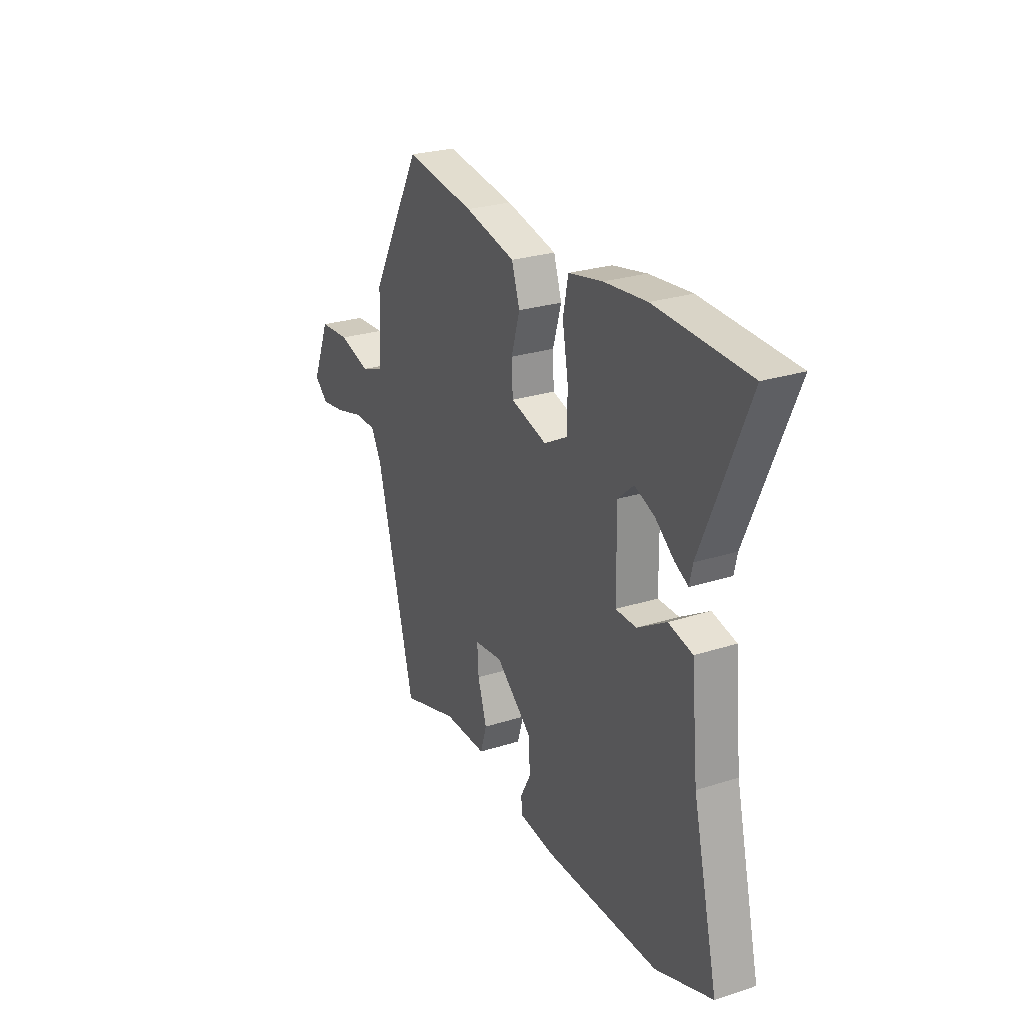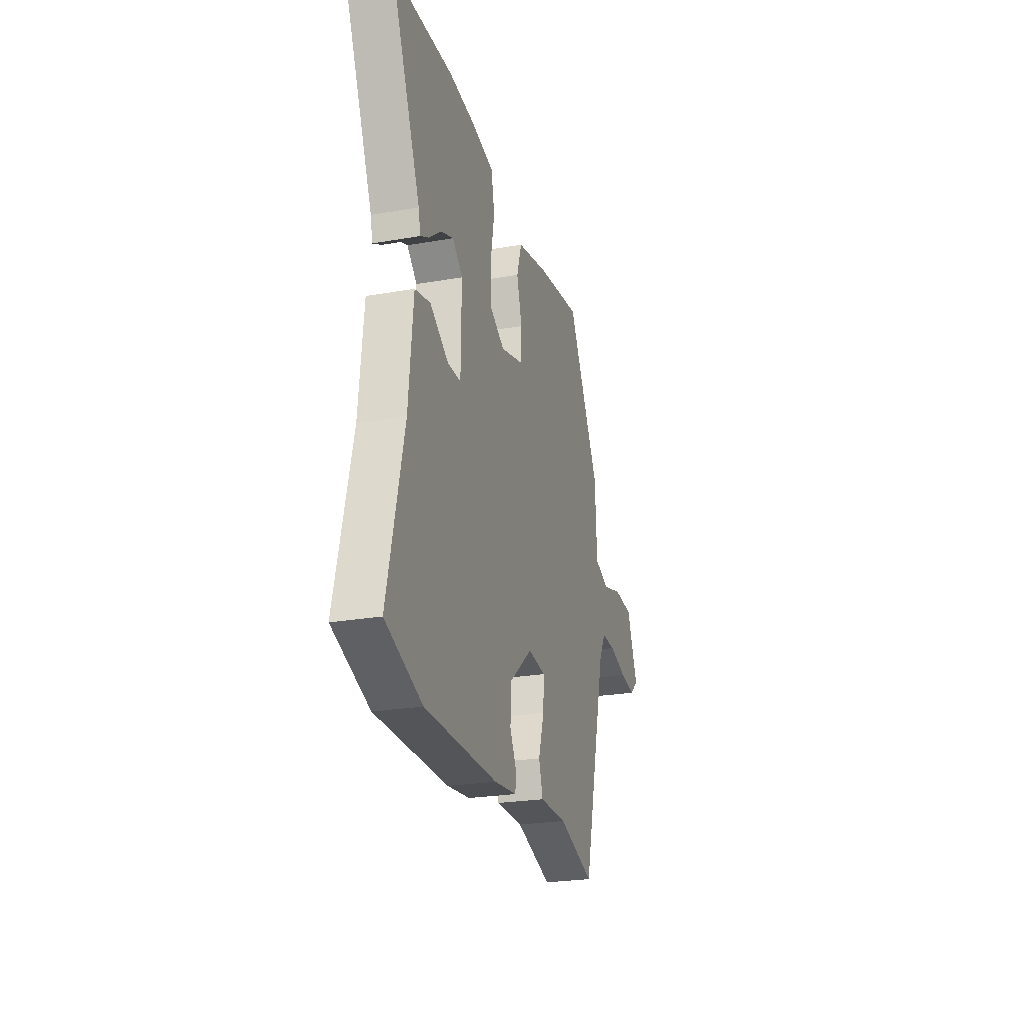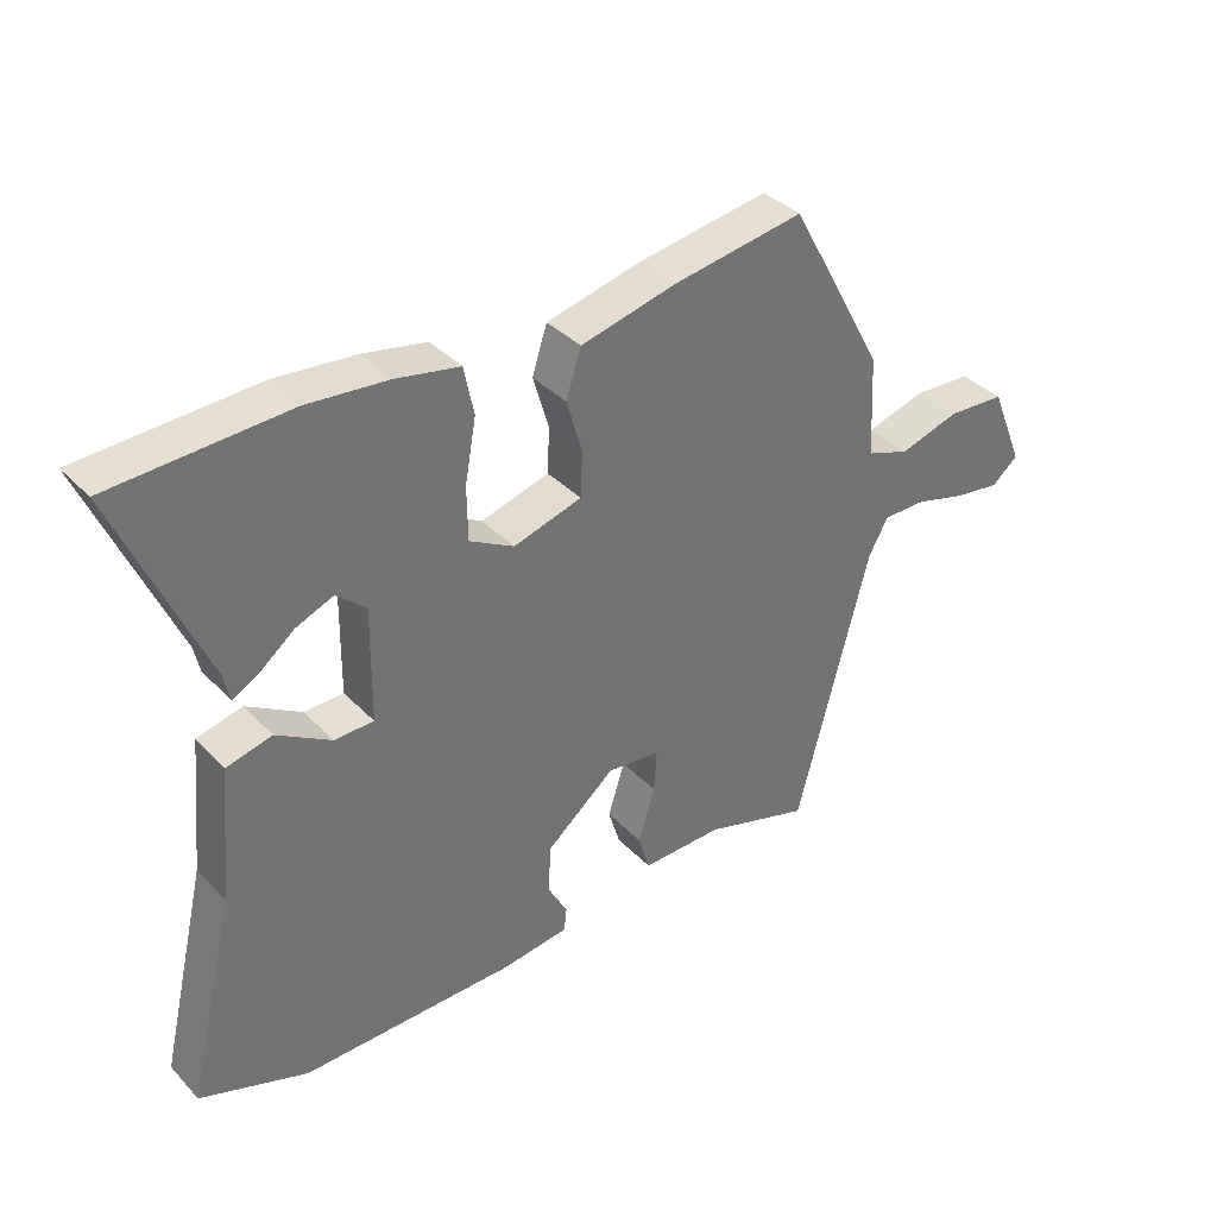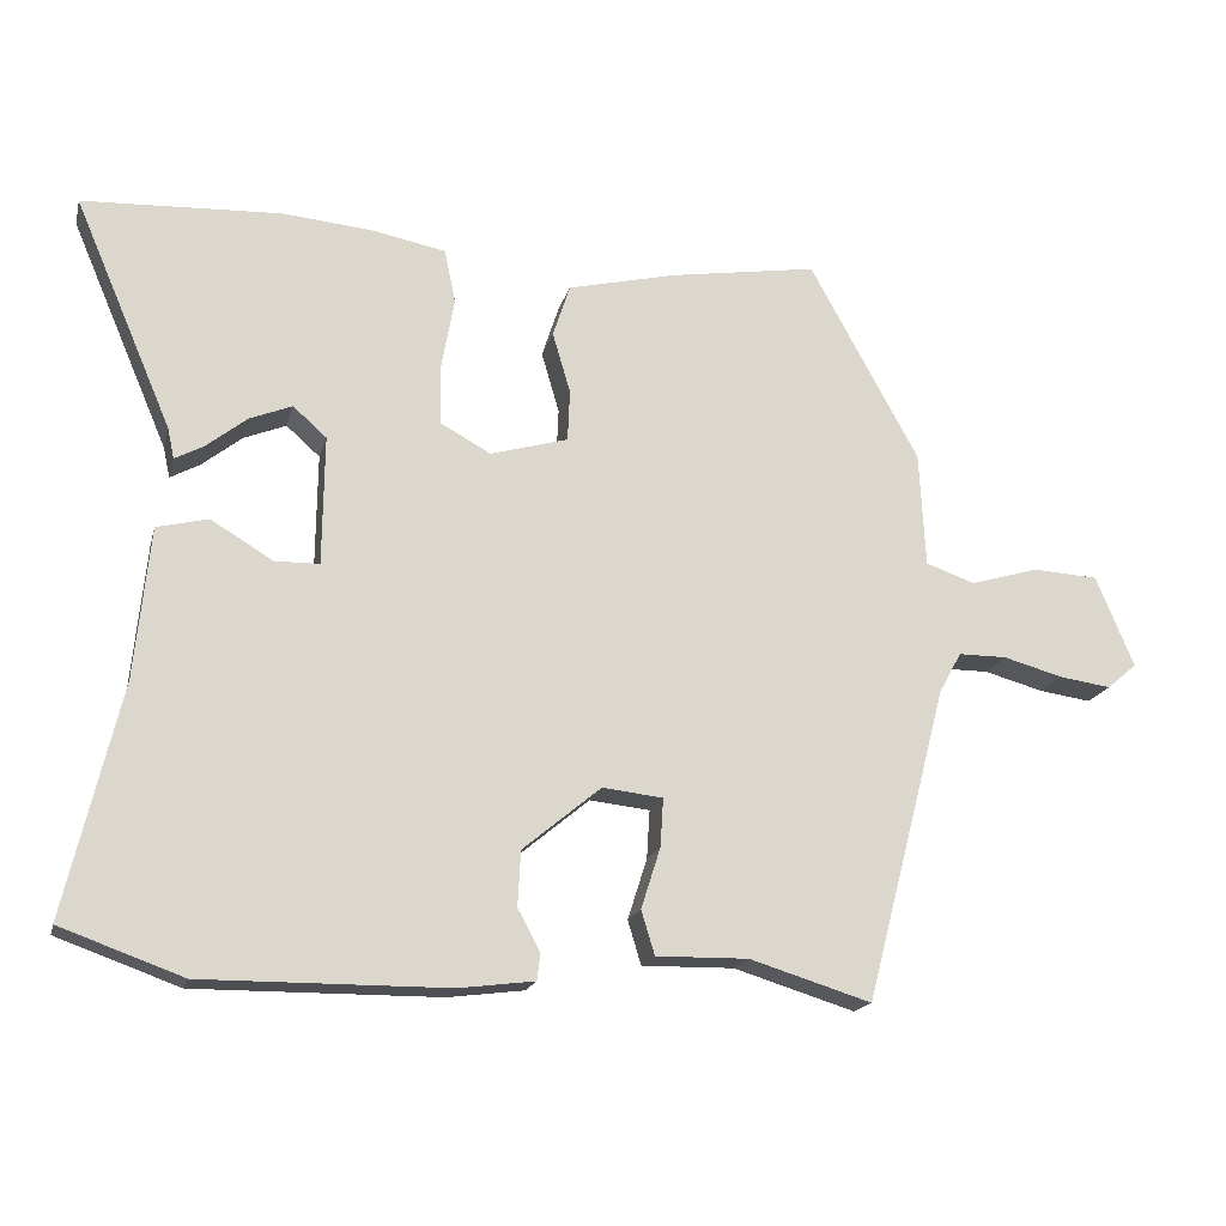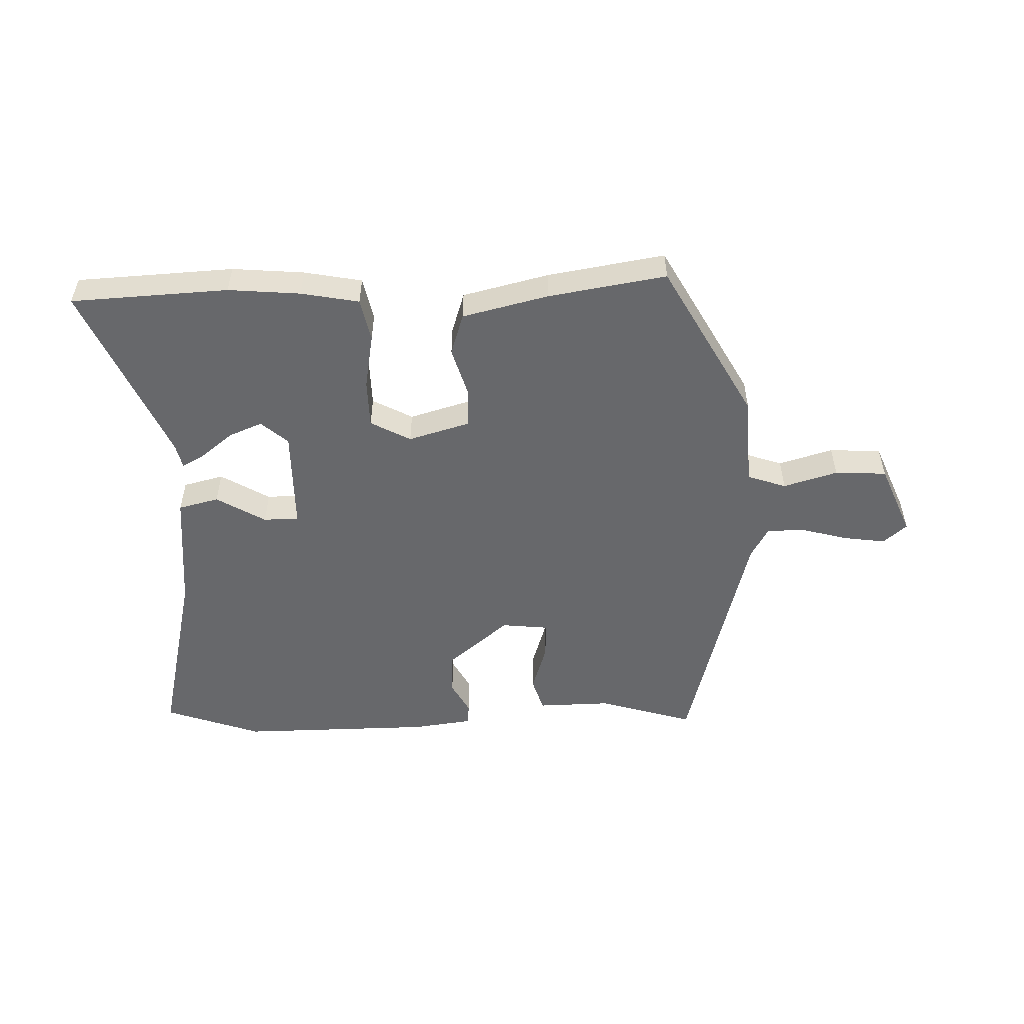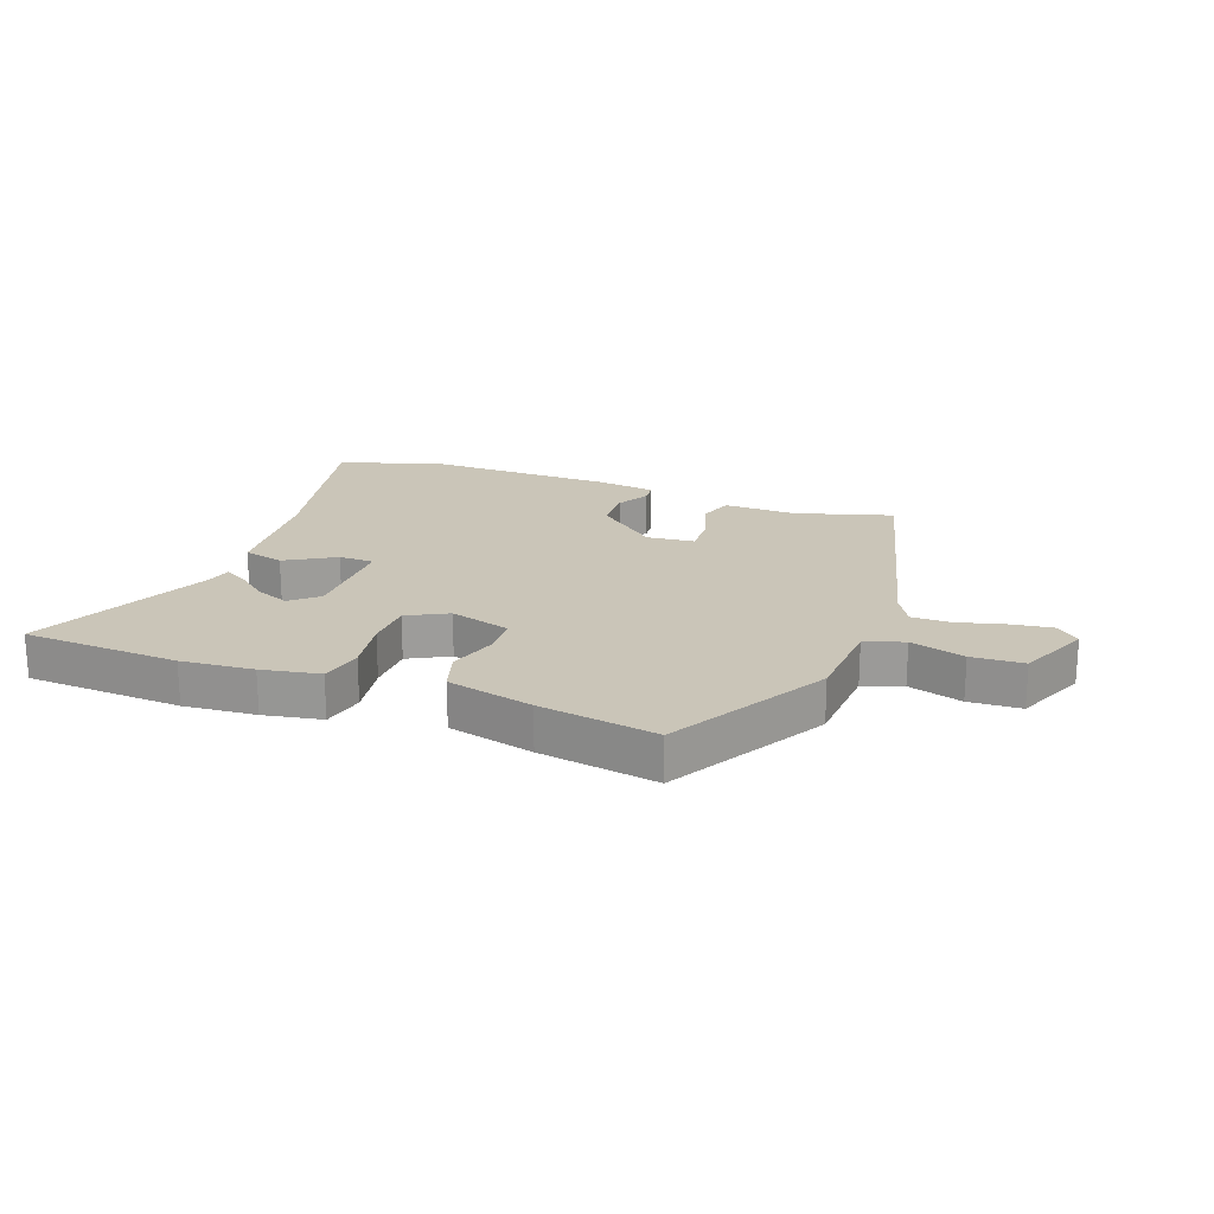
<metadata>
{"format":"obj","ext":"obj","renderer":"f3d","projection":"perspective","resolution":1024,"background":"white","views":[{"elev":26.0,"azim":-117.0,"up":"+Z"},{"elev":-24.9,"azim":-74.2,"up":"+Z"},{"elev":36.7,"azim":-37.5,"up":"+Z"},{"elev":-17.9,"azim":-13.7,"up":"+Z"},{"elev":-52.4,"azim":1.9,"up":"+Y"},{"elev":20.3,"azim":20.8,"up":"+Y"}]}
</metadata>
<code>
v -0.437 0.07 -0.523
v -0.601 0.07 -0.464
v -0.528 0.07 -0.154
v -0.508 0.07 0.05
v -0.439 0.07 0.067
v -0.356 0.07 0.017
v -0.296 0.07 0.018
v -0.294 0.07 0.192
v -0.339 0.07 0.232
v -0.396 0.07 0.209
v -0.45 0.07 0.166
v -0.489 0.07 0.145
v -0.498 0.07 0.186
v -0.63 0.07 0.494
v -0.363 0.07 0.507
v -0.241 0.07 0.496
v -0.143 0.07 0.477
v -0.128 0.07 0.404
v -0.145 0.07 0.309
v -0.144 0.07 0.227
v -0.076 0.07 0.19
v 0.028 0.07 0.22
v 0.031 0.07 0.289
v 0.007 0.07 0.371
v 0.03 0.07 0.442
v 0.176 0.07 0.477
v 0.376 0.07 0.509
v 0.523 0.07 0.241
v 0.531 0.07 0.086
v 0.597 0.07 0.063
v 0.689 0.07 0.09
v 0.777 0.07 0.085
v 0.828 0.07 -0.038
v 0.788 0.07 -0.072
v 0.718 0.07 -0.062
v 0.638 0.07 -0.04
v 0.573 0.07 -0.04
v 0.543 0.07 -0.094
v 0.432 0.07 -0.518
v 0.269 0.07 -0.468
v 0.145 0.07 -0.47
v 0.127 0.07 -0.411
v 0.153 0.07 -0.329
v 0.157 0.07 -0.264
v 0.076 0.07 -0.255
v -0.029 0.07 -0.342
v -0.033 0.07 -0.416
v -0.003 0.07 -0.472
v -0.007 0.07 -0.508
v -0.109 0.07 -0.521
v -0.437 0 -0.523
v -0.601 0 -0.464
v -0.528 0 -0.154
v -0.508 0 0.05
v -0.439 0 0.067
v -0.356 0 0.017
v -0.296 0 0.018
v -0.294 0 0.192
v -0.339 0 0.232
v -0.396 0 0.209
v -0.45 0 0.166
v -0.489 0 0.145
v -0.498 0 0.186
v -0.63 0 0.494
v -0.363 0 0.507
v -0.241 0 0.496
v -0.143 0 0.477
v -0.128 0 0.404
v -0.145 0 0.309
v -0.144 0 0.227
v -0.076 0 0.19
v 0.028 0 0.22
v 0.031 0 0.289
v 0.007 0 0.371
v 0.03 0 0.442
v 0.176 0 0.477
v 0.376 0 0.509
v 0.523 0 0.241
v 0.531 0 0.086
v 0.597 0 0.063
v 0.689 0 0.09
v 0.777 0 0.085
v 0.828 0 -0.038
v 0.788 0 -0.072
v 0.718 0 -0.062
v 0.638 0 -0.04
v 0.573 0 -0.04
v 0.543 0 -0.094
v 0.432 0 -0.518
v 0.269 0 -0.468
v 0.145 0 -0.47
v 0.127 0 -0.411
v 0.153 0 -0.329
v 0.157 0 -0.264
v 0.076 0 -0.255
v -0.029 0 -0.342
v -0.033 0 -0.416
v -0.003 0 -0.472
v -0.007 0 -0.508
v -0.109 0 -0.521
f 47 48 49 50
f 46 47 50 1
f 45 46 1 2
f 40 41 42 43
f 38 39 40 43
f 37 38 43 44
f 33 34 35 36
f 33 36 37
f 30 31 32 33
f 29 30 33 37
f 26 27 28 29
f 23 24 25 26
f 22 23 26 29
f 21 22 29 37
f 16 17 18 19
f 16 19 20
f 13 14 15 16
f 10 11 12 13
f 9 10 13 16
f 8 9 16 20
f 3 4 5 6
f 45 2 3 6
f 45 6 7
f 21 37 44 45
f 20 21 45
f 7 8 20 45
f 100 99 98 97
f 51 100 97 96
f 52 51 96 95
f 93 92 91 90
f 93 90 89 88
f 94 93 88 87
f 86 85 84 83
f 87 86 83
f 83 82 81 80
f 87 83 80 79
f 79 78 77 76
f 76 75 74 73
f 79 76 73 72
f 87 79 72 71
f 69 68 67 66
f 70 69 66
f 66 65 64 63
f 63 62 61 60
f 66 63 60 59
f 70 66 59 58
f 56 55 54 53
f 56 53 52 95
f 57 56 95
f 95 94 87 71
f 95 71 70
f 95 70 58 57
f 1 51 52 2
f 2 52 53 3
f 3 53 54 4
f 4 54 55 5
f 5 55 56 6
f 6 56 57 7
f 7 57 58 8
f 8 58 59 9
f 9 59 60 10
f 10 60 61 11
f 11 61 62 12
f 12 62 63 13
f 13 63 64 14
f 14 64 65 15
f 15 65 66 16
f 16 66 67 17
f 17 67 68 18
f 18 68 69 19
f 19 69 70 20
f 20 70 71 21
f 21 71 72 22
f 22 72 73 23
f 23 73 74 24
f 24 74 75 25
f 25 75 76 26
f 26 76 77 27
f 27 77 78 28
f 28 78 79 29
f 29 79 80 30
f 30 80 81 31
f 31 81 82 32
f 32 82 83 33
f 33 83 84 34
f 34 84 85 35
f 35 85 86 36
f 36 86 87 37
f 37 87 88 38
f 38 88 89 39
f 39 89 90 40
f 40 90 91 41
f 41 91 92 42
f 42 92 93 43
f 43 93 94 44
f 44 94 95 45
f 45 95 96 46
f 46 96 97 47
f 47 97 98 48
f 48 98 99 49
f 49 99 100 50
f 50 100 51 1

</code>
